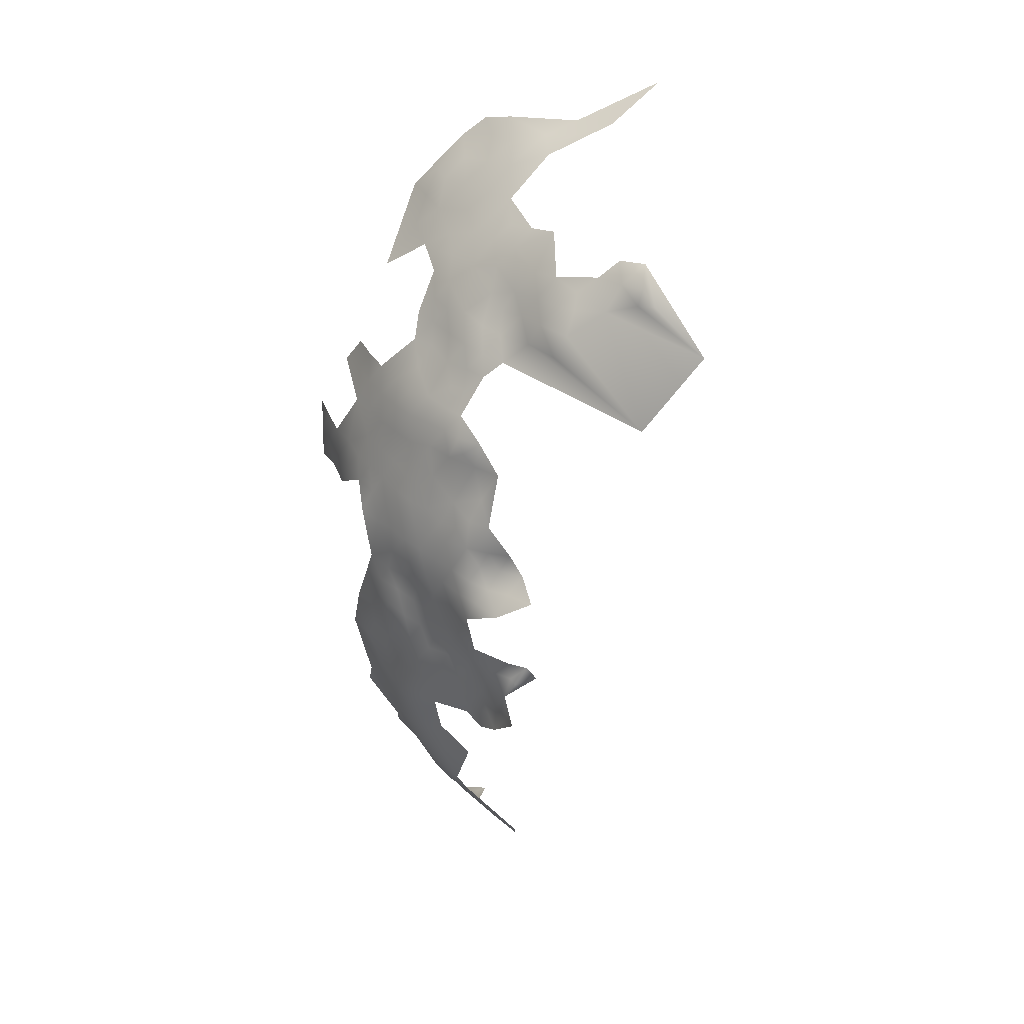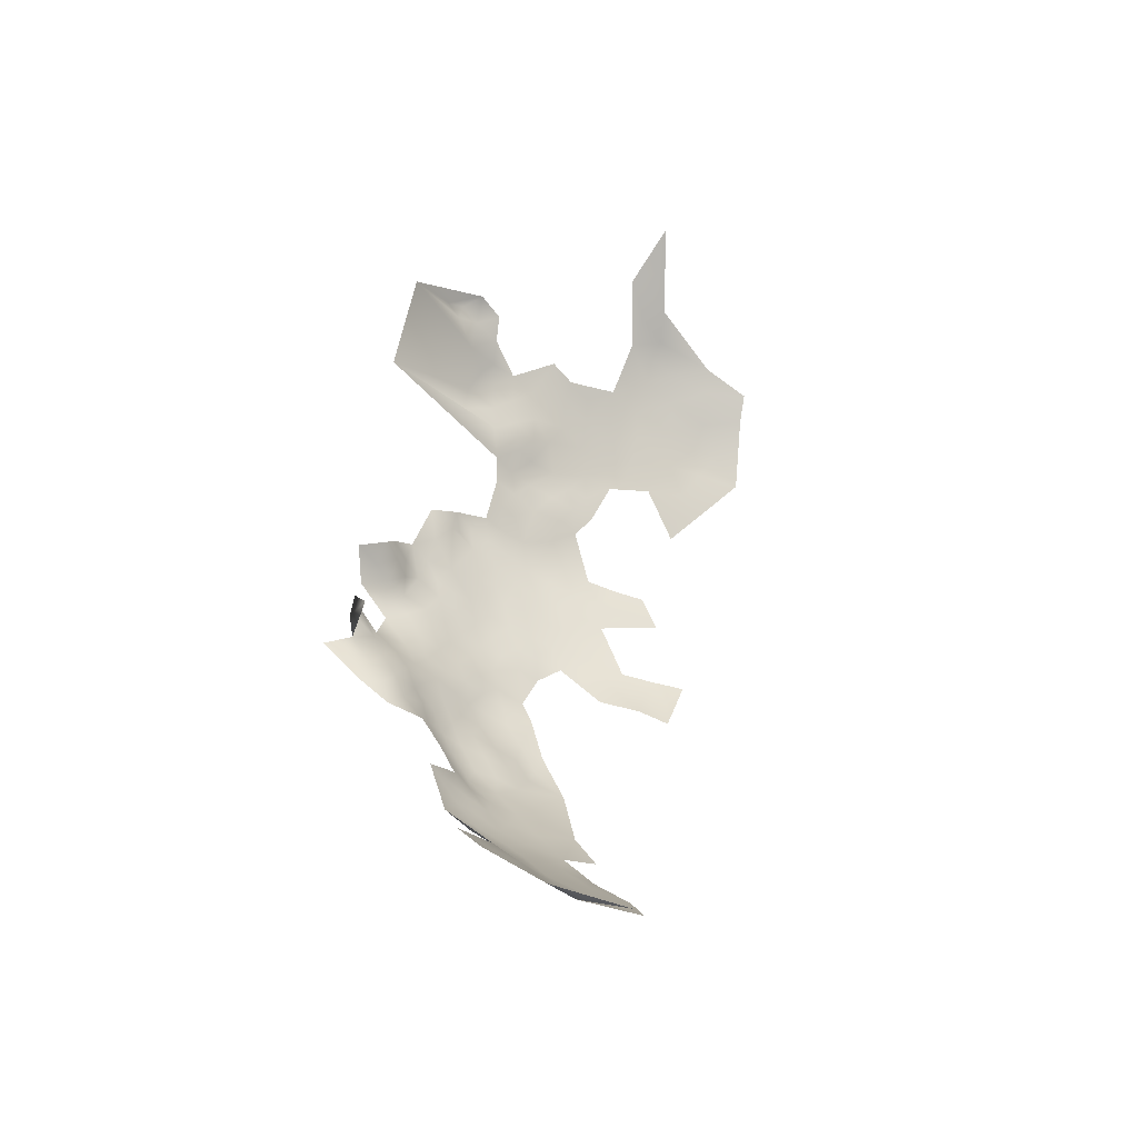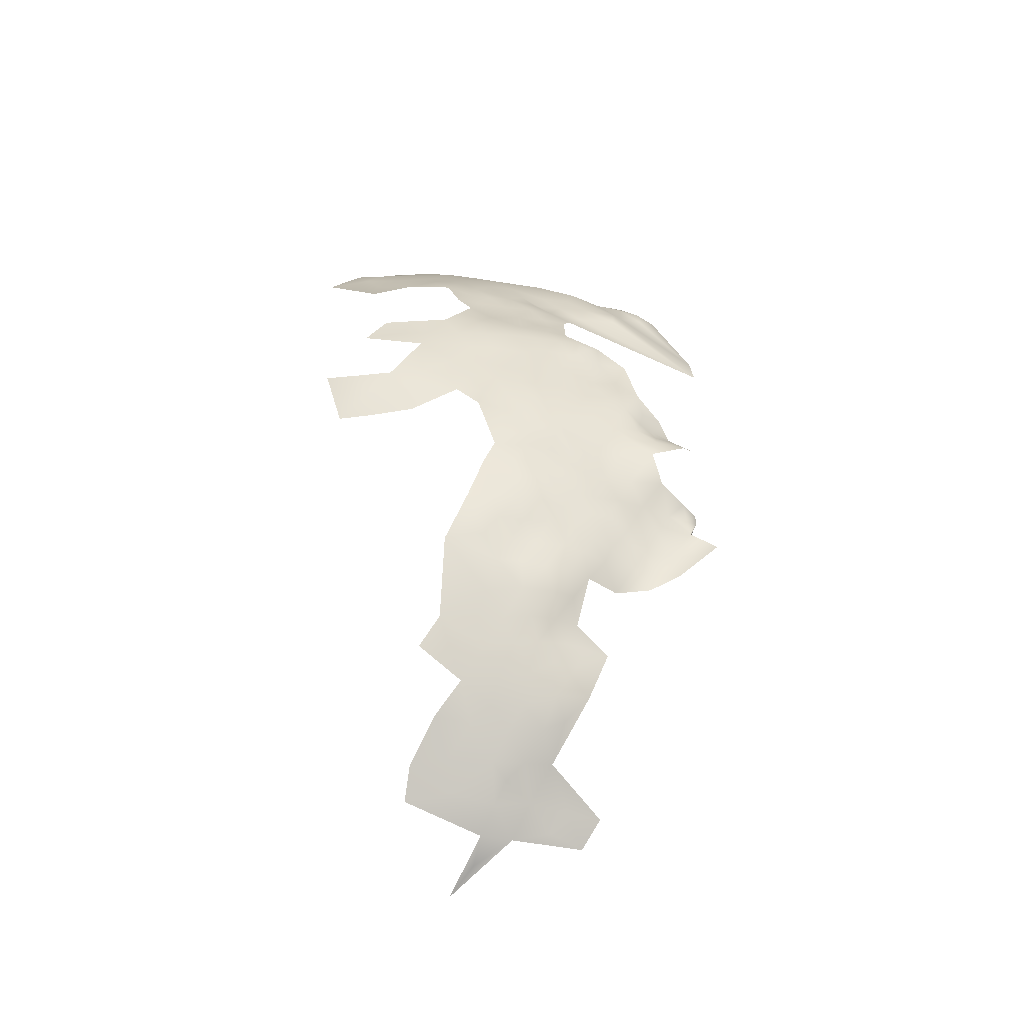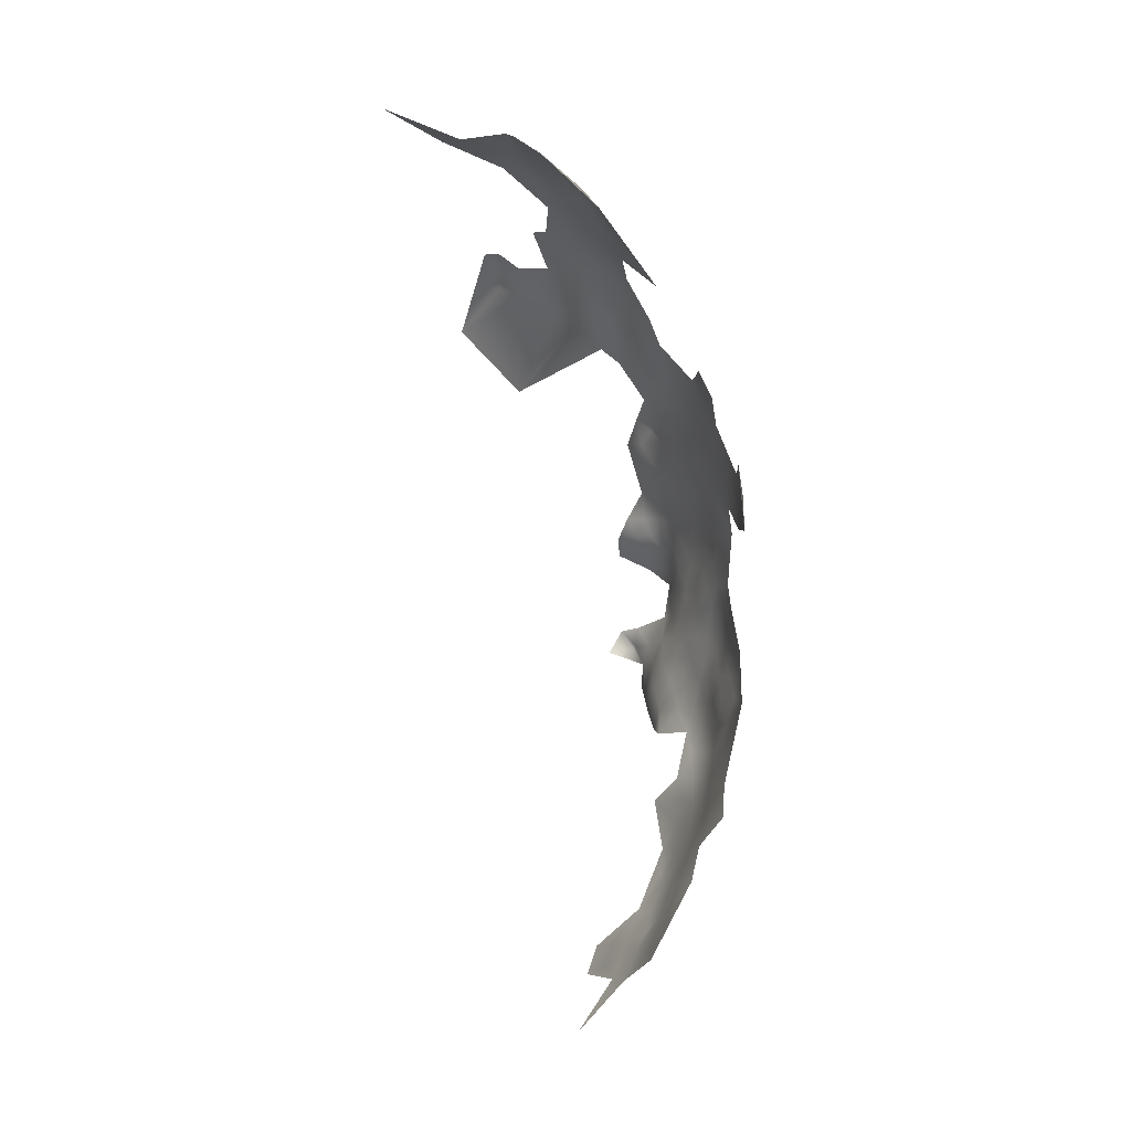
<metadata>
{"format":"obj","ext":"obj","renderer":"f3d","projection":"perspective","resolution":1024,"background":"white","views":[{"elev":33.7,"azim":128.3,"up":"+Y"},{"elev":-55.6,"azim":-139.2,"up":"+Y"},{"elev":-33.0,"azim":64.3,"up":"+Y"},{"elev":-4.9,"azim":-30.2,"up":"+Y"}]}
</metadata>
<code>
v 313.8 449 -608.4
v 312 451.2 -610.4
v 312.1 451.4 -606.9
v 315 446.3 -605.7
v 313.3 448.9 -605
v 316.7 443.8 -603.9
v 317.8 440.9 -601.2
v 318.3 441.2 -605
v 315.8 443.9 -599.9
v 315.6 443.2 -596.1
v 316.1 440.3 -593.6
v 317.3 440.5 -597.5
v 313.4 446.2 -596
v 314.2 443.6 -592.7
v 314.7 440.2 -589.8
v 311.2 449.1 -596.8
v 311.1 448.9 -593.5
v 309.5 451.7 -595.7
v 308.8 452 -592.3
v 316.5 436.8 -591.2
v 312.9 443.5 -588.3
v 310.9 443.3 -584.4
v 313 440.1 -585.8
v 310.9 440.1 -582.1
v 308.7 443.2 -580.5
v 315.1 437.1 -587.8
v 307.7 454.6 -594.6
v 308.7 454.2 -597.7
v 306.6 457.1 -596.4
v 303.7 459.8 -594.6
v 305 457.1 -592.2
v 310.5 451.6 -599.5
v 311.7 451.6 -603.4
v 308.9 455 -601.1
v 312.8 448.4 -601
v 301.3 463.1 -596.8
v 302.2 463.6 -601
v 302.8 463.8 -605.5
v 300.4 465.7 -602.8
v 304.6 461.2 -603.4
v 300.9 461.3 -591.8
v 304.8 460.1 -599.4
v 306.9 458 -604.4
v 302.9 459.1 -591
v 302.4 453.6 -580.7
v 308.7 439.2 -577.4
v 309.9 454.4 -605.1
v 318.4 436.9 -598.5
v 317.5 437 -594.8
v 314.8 446.2 -603.4
v 309.8 453.9 -608.2
v 314 436.7 -584.1
v 316.5 433.3 -588.4
v 307.7 456.4 -607
v 318.9 438.1 -602.7
v 318 433.2 -592.4
v 317.3 429.6 -586.9
v 318.4 429.8 -590.3
v 319.6 429.6 -593.8
v 318.6 426.4 -588.1
v 319.8 426.4 -591.8
v 316.9 426.7 -584.3
v 320.8 423.3 -590.6
v 315.8 430.2 -583.8
v 313.9 429.8 -579.5
v 315 426.3 -580.7
v 312.6 425.8 -576.4
v 311.3 429.7 -575.5
v 308.7 429.7 -571.6
v 310.6 426.1 -573.3
v 320.6 429.4 -597.2
v 318.9 432.8 -595.7
v 320.8 426.3 -595.3
v 320 432.4 -598.9
v 322 426.3 -599.1
v 321.5 429.3 -600.8
v 321.8 429.5 -604.3
v 320.7 432 -602.1
v 322.5 426.2 -602.4
v 323 426.2 -605.7
v 322.9 423.2 -600.6
v 323.4 423.2 -604.1
v 322.4 428.8 -607.4
v 321.4 423 -594.2
v 324.1 420.2 -605.6
v 324.3 420.2 -609
v 323.5 420 -602.1
v 322.8 420 -598
v 323 416.7 -600.3
v 323.8 416.7 -603.9
v 324.3 417 -607.3
v 322.7 416.5 -597.1
v 323.8 423 -607.2
v 324.3 423.1 -610.7
v 324.9 417.2 -610.9
v 325.4 420.5 -613
v 321.7 416.4 -592.8
v 322.7 413.8 -595.5
v 323.3 413.9 -599.2
v 323.4 413.3 -602.4
v 324.2 413.3 -605.9
v 324.6 413.1 -609.1
v 323.9 409.9 -604.2
v 320.4 434.4 -604.3
v 319.8 434.8 -601.1
v 322 423.4 -597.3
v 316.1 422.6 -582.1
v 312.7 422.2 -577.2
v 324.9 423.1 -614.4
v 321.5 432.3 -609
v 322.8 429.2 -610.5
v 324 410.3 -601.1
v 326.2 420.9 -616.7
v 326.9 418 -615.6
v 310.8 421.5 -573.2
v 317.1 443.8 -606.9
v 318.9 441.3 -608
v 319.6 438.1 -606.7
v 306.5 459.3 -608.2
v 319.8 439.7 -609.5
v 318.6 441.6 -611.6
v 321.1 413.2 -591.3
v 297.3 467.8 -600.3
v 300.6 466.3 -606.6
v 300.7 467 -610.5
v 323.7 410.9 -597.8
v 322.7 410.6 -594.6
v 321.9 407.3 -592.5
v 323.1 407.1 -596
v 296.7 467.2 -595.5
v 293.1 470.6 -596.9
v 289.6 472.3 -594.3
v 292.1 469.5 -591.9
v 287.2 471.3 -588.7
v 294.5 466.5 -589.5
v 290.5 468.1 -586.2
v 293.7 465.3 -585
v 297.2 462.4 -586.7
v 291.7 465.5 -581.9
v 291.6 461.8 -577.2
v 294.8 462.5 -582.2
v 298.1 459.1 -582.9
v 301.3 458.4 -587.3
v 290.7 473 -598.6
v 291.5 473.1 -602.4
v 287.8 475.1 -603.9
v 288.2 474.2 -599.4
v 284.8 476.1 -602.5
v 286.1 469.3 -582.3
v 322.1 403.8 -593.2
v 321.6 403.9 -590
v 321 407.1 -589.1
v 298.4 464.4 -593.1
v 324 409.9 -607.4
v 324.7 409.9 -611.2
v 324.1 406.6 -605.9
v 324.2 407.2 -609.5
v 324.2 406.8 -602.2
v 324.2 403.7 -603.9
v 324.6 404.6 -608.6
v 323.9 406.4 -613.1
v 324.8 406.1 -617.1
v 323.7 402.7 -615.4
v 325.3 413.3 -612.7
v 324.8 402.6 -619.2
v 324.1 399.6 -617.1
v 323.8 399.7 -613.5
v 324.3 400 -605.4
v 323.7 403.9 -600.4
v 324 400.4 -602.1
v 322.9 400.4 -598.6
v 321.9 400.4 -595
v 322.4 397.2 -596.6
v 323.5 396.8 -599.8
v 323.9 396.6 -603.2
v 323.7 396.2 -606.4
v 323.2 393.3 -601.2
v 323.1 393.1 -604.2
v 321.9 393.4 -597
v 321.3 389.6 -598.6
v 321.8 389.7 -602.1
v 324 399.4 -608.8
v 324.3 402.6 -607
v 310 454.3 -613.4
v 308.1 457 -610.7
v 309.1 457.4 -614.8
v 307.1 460 -612.6
v 307.7 460.1 -616.4
v 305 462.5 -610.6
v 305.9 462.1 -618.4
v 309.7 457.5 -619.6
v 307.5 460.3 -619.3
v 320.1 392.8 -592.4
v 321.5 397.2 -593.2
v 322.6 431.2 -612.8
v 285.5 474 -590.8
v 283.4 471.6 -584.4
v 323.9 401.9 -609.8
v 303.7 464.2 -620.3
v 304 464.4 -624.4
v 301.5 466.4 -622.2
v 305.9 460.8 -623.3
v 301.3 467.1 -626.3
v 303.8 464.7 -627.7
v 305.4 463.1 -614.5
v 324.7 422.8 -617.7
v 323.8 425.3 -615.6
v 322.7 425.3 -618.3
v 323.1 427.7 -616.5
v 323.7 427.5 -613.1
v 320.6 386.3 -600
v 321.3 386.6 -603.8
v 324.2 396.6 -615.8
v 322.2 396 -611.4
v 320 389.2 -595.1
v 318.6 389.1 -591.7
v 318 385.4 -593.1
v 315.4 380.8 -590.9
v 317.5 381.2 -595.5
v 313.6 375.7 -593.3
v 315.5 375.2 -598.1
v 312.9 371.1 -596.9
v 312.5 376.3 -588.5
v 310.6 371.7 -591.5
v 316.9 389.1 -587
v 315.1 384.8 -584.8
v 314.1 371.3 -601
v 310.1 366.4 -598.5
v 319.6 385.7 -596.8
v 317.1 375.3 -602.4
v 311.3 454.6 -618.7
v 325.2 409 -618.8
v 326 406.5 -621.8
v 285.6 477.5 -609.2
v 319.4 438.1 -611.4
v 319.7 438.5 -615.6
v 323.8 407.2 -599
v 326.2 402.8 -622.2
v 324.1 403.9 -611.5
v 321.5 389.7 -605.5
v 321.2 386.6 -606.8
v 320.9 386.4 -610.5
v 320.9 383.6 -605.6
v 326.8 420.7 -620.9
v 324.3 423.2 -620.9
v 322.4 431.5 -616.2
v 320.6 434.2 -613.4
v 312.3 369.1 -599.1
v 311.3 367.1 -603.3
v 323.4 426.8 -609
v 326.9 413.3 -617
v 325 409.7 -614.7
v 319.1 382 -599.1
v 315.6 377.8 -595.4
v 317.6 378 -599.3
v 320.4 383.5 -602.2
v 319.4 379.6 -603.3
v 320.4 379.6 -607.7
v 318.3 376.4 -605
v 322.2 428.1 -619.8
v 321.8 425.2 -621.7
v 323.8 423 -624.8
v 324.9 409.2 -622
v 322.8 403.8 -596.7
v 321.5 400.8 -591.2
v 314.7 371.6 -604.9
v 325.3 409 -623.3
v 325.1 411.9 -621.5
v 323.8 411.5 -624.2
v 321.6 408.2 -624.1
v 328.1 403.9 -624.8
v 310.3 363.6 -606.8
v 310.2 362.2 -611.5
v 312.2 366.2 -608.5
v 308.4 362.6 -601.9
v 307.6 362.7 -597.7
v 299.9 356.7 -596.6
v 312.7 366 -613.1
v 304.1 359.8 -598.2
v 282.4 478.5 -607.4
v 325.7 399 -619.7
v 319.4 399.9 -586.4
v 308.7 367.5 -592.8
v 305.4 366.5 -587.4
v 307.8 370.7 -587
v 277.2 481.5 -611
v 304.7 462.5 -627.6
v 304.4 463.1 -630.2
v 311.2 448.3 -633.5
v 303.5 457.6 -637.7
f 85 86 93
f 183 168 182
f 183 182 198
f 209 207 208
f 103 156 154
f 233 267 263
f 213 166 167
f 82 85 93
f 85 91 86
f 105 78 104
f 202 190 192
f 116 6 8
f 116 8 117
f 263 269 268
f 1 3 5
f 188 192 190
f 76 79 77
f 76 75 79
f 260 209 208
f 250 83 80
f 199 190 202
f 75 81 79
f 1 2 3
f 237 169 158
f 77 78 76
f 93 86 94
f 27 19 18
f 50 4 5
f 207 109 206
f 159 158 169
f 80 83 77
f 240 212 241
f 243 241 212
f 209 210 207
f 208 207 206
f 121 120 235
f 121 117 120
f 160 198 239
f 160 183 198
f 80 77 79
f 111 83 250
f 111 110 83
f 91 95 86
f 267 269 263
f 155 164 102
f 33 35 5
f 240 181 212
f 126 98 127
f 157 160 239
f 157 239 161
f 158 159 156
f 113 206 109
f 79 81 82
f 79 82 80
f 33 5 3
f 80 82 93
f 4 1 5
f 252 164 155
f 265 150 151
f 27 18 28
f 256 243 212
f 166 163 167
f 32 34 28
f 175 177 178
f 175 178 176
f 261 260 208
f 92 99 89
f 88 92 89
f 174 177 175
f 50 5 35
f 248 227 222
f 8 55 118
f 4 50 6
f 4 6 116
f 172 194 173
f 17 16 18
f 71 59 73
f 74 78 105
f 8 7 55
f 6 7 8
f 101 154 102
f 29 27 28
f 98 99 92
f 98 126 99
f 51 54 47
f 157 156 160
f 157 154 156
f 233 263 232
f 59 61 73
f 59 58 61
f 17 18 19
f 166 281 165
f 109 94 96
f 38 37 40
f 38 39 37
f 119 43 54
f 71 74 72
f 71 72 59
f 187 205 189
f 200 287 204
f 60 61 58
f 237 158 112
f 87 88 89
f 17 13 16
f 88 81 106
f 88 87 81
f 90 87 89
f 119 185 187
f 73 84 106
f 14 10 13
f 87 82 81
f 87 85 82
f 100 89 99
f 100 90 89
f 237 112 126
f 101 103 154
f 75 76 71
f 171 264 172
f 168 176 182
f 250 210 111
f 6 9 7
f 211 181 180
f 57 60 58
f 247 195 246
f 100 112 103
f 74 71 76
f 74 76 78
f 158 156 103
f 158 103 112
f 110 111 195
f 101 91 90
f 195 111 210
f 288 204 287
f 75 106 81
f 90 91 85
f 90 85 87
f 169 264 171
f 124 39 38
f 113 96 114
f 113 109 96
f 165 163 166
f 53 20 26
f 53 56 20
f 32 35 33
f 12 49 48
f 40 37 42
f 169 170 159
f 169 171 170
f 15 26 20
f 59 72 56
f 59 56 58
f 118 117 8
f 118 120 117
f 188 191 192
f 188 186 191
f 172 264 150
f 188 190 205
f 188 205 187
f 84 73 61
f 84 61 63
f 104 55 105
f 104 118 55
f 51 3 2
f 159 168 183
f 159 170 168
f 97 98 92
f 32 28 18
f 11 49 12
f 186 188 187
f 186 187 185
f 173 174 171
f 173 171 172
f 47 3 51
f 47 33 3
f 12 9 10
f 12 7 9
f 211 256 212
f 211 212 181
f 11 10 14
f 11 12 10
f 184 51 2
f 151 128 152
f 151 150 128
f 31 29 30
f 31 27 29
f 101 100 103
f 101 90 100
f 15 11 14
f 265 172 150
f 265 194 172
f 36 42 37
f 268 232 263
f 262 261 245
f 53 57 58
f 53 58 56
f 162 163 165
f 199 202 200
f 99 112 100
f 99 126 112
f 229 211 180
f 229 180 215
f 30 42 36
f 16 32 18
f 146 148 147
f 66 62 64
f 22 23 21
f 201 199 200
f 65 66 64
f 107 62 66
f 34 32 33
f 34 33 47
f 11 20 49
f 11 15 20
f 216 215 193
f 57 64 62
f 57 62 60
f 127 128 129
f 96 94 86
f 96 86 95
f 233 238 271
f 244 245 206
f 244 206 113
f 9 6 50
f 237 129 264
f 237 264 169
f 161 163 162
f 24 22 25
f 24 23 22
f 161 155 157
f 161 252 155
f 155 154 157
f 155 102 154
f 44 31 30
f 44 30 41
f 258 257 259
f 23 52 26
f 63 61 60
f 170 171 174
f 170 174 175
f 126 127 129
f 126 129 237
f 21 15 14
f 203 200 204
f 203 201 200
f 75 71 73
f 75 73 106
f 15 23 26
f 15 21 23
f 230 259 257
f 168 170 175
f 168 175 176
f 122 98 97
f 122 127 98
f 145 147 144
f 145 146 147
f 255 230 257
f 252 161 162
f 252 162 232
f 163 161 239
f 119 187 189
f 183 160 156
f 183 156 159
f 257 258 243
f 257 243 256
f 48 105 55
f 162 233 232
f 56 49 20
f 165 238 233
f 165 233 162
f 179 174 173
f 179 177 174
f 29 42 30
f 281 166 213
f 185 119 54
f 41 30 36
f 41 36 153
f 181 240 178
f 181 178 177
f 141 138 137
f 141 137 139
f 131 132 133
f 102 91 101
f 167 214 213
f 215 180 179
f 215 179 193
f 24 52 23
f 129 150 264
f 129 128 150
f 164 252 251
f 184 186 185
f 245 261 208
f 245 208 206
f 49 56 72
f 215 217 229
f 102 164 95
f 102 95 91
f 260 246 209
f 281 238 165
f 254 221 255
f 253 256 211
f 253 211 229
f 217 215 216
f 25 46 24
f 48 7 12
f 48 55 7
f 202 287 200
f 275 228 276
f 246 195 210
f 246 210 209
f 221 230 255
f 109 207 210
f 250 80 93
f 250 93 94
f 267 270 269
f 48 74 105
f 51 184 185
f 51 185 54
f 65 67 66
f 65 68 67
f 236 121 235
f 176 214 182
f 70 67 68
f 70 68 69
f 233 270 267
f 144 132 131
f 47 54 43
f 16 35 32
f 231 191 186
f 251 252 232
f 251 232 268
f 114 96 95
f 253 257 256
f 253 255 257
f 116 117 121
f 180 181 177
f 180 177 179
f 249 228 275
f 141 142 138
f 48 49 72
f 48 72 74
f 244 262 245
f 136 137 135
f 220 221 254
f 218 219 217
f 247 110 195
f 239 198 167
f 239 167 163
f 274 273 278
f 274 272 273
f 77 83 110
f 94 109 210
f 94 210 250
f 219 253 229
f 219 229 217
f 136 139 137
f 249 275 272
f 249 272 274
f 254 219 218
f 167 182 214
f 167 198 182
f 179 173 194
f 179 194 193
f 118 235 120
f 219 255 253
f 219 254 255
f 115 67 70
f 115 108 67
f 247 236 235
f 220 254 218
f 41 143 44
f 84 88 106
f 282 265 151
f 34 47 43
f 242 241 243
f 104 78 77
f 104 77 110
f 218 223 220
f 134 132 196
f 244 113 114
f 140 141 139
f 242 240 241
f 13 10 9
f 266 259 230
f 230 227 266
f 143 138 142
f 249 266 227
f 138 135 137
f 199 205 190
f 248 249 227
f 248 228 249
f 108 66 67
f 108 107 66
f 114 164 251
f 114 95 164
f 221 222 227
f 221 227 230
f 9 50 35
f 53 64 57
f 31 44 143
f 116 1 4
f 122 128 127
f 52 53 26
f 31 19 27
f 131 130 123
f 29 28 34
f 285 284 283
f 285 283 224
f 220 222 221
f 223 224 220
f 122 152 128
f 17 14 13
f 131 145 144
f 136 135 133
f 125 124 38
f 42 43 40
f 222 228 248
f 13 35 16
f 13 9 35
f 119 40 43
f 147 132 144
f 266 249 274
f 130 131 133
f 130 153 36
f 97 92 88
f 283 276 228
f 37 39 123
f 148 146 234
f 148 234 280
f 176 178 240
f 134 133 132
f 134 136 133
f 52 64 53
f 38 189 125
f 149 139 136
f 197 134 196
f 84 97 88
f 202 192 191
f 124 123 39
f 63 97 84
f 125 189 205
f 149 134 197
f 149 136 134
f 288 203 204
f 258 242 243
f 285 224 223
f 222 220 224
f 107 60 62
f 281 271 238
f 236 247 246
f 41 138 143
f 130 135 153
f 130 133 135
f 17 21 14
f 231 186 184
f 282 151 152
f 282 194 265
f 279 275 276
f 36 37 123
f 36 123 130
f 225 217 216
f 225 216 193
f 38 40 119
f 38 119 189
f 145 131 123
f 45 143 142
f 65 64 52
f 115 70 69
f 153 138 41
f 153 135 138
f 46 52 24
f 222 283 228
f 222 224 283
f 218 217 225
f 218 225 226
f 196 132 147
f 286 280 234
f 275 273 272
f 277 279 276
f 282 193 194
f 140 142 141
f 234 146 145
f 266 274 278
f 266 258 259
f 140 139 149
f 284 276 283
f 282 225 193
f 277 275 279
f 148 196 147
f 290 288 287
f 148 280 286
f 140 45 142
f 290 203 288
f 290 287 202
f 289 191 231
f 289 290 202
f 289 202 191
f 289 184 2
f 110 118 104
f 235 110 247
f 118 110 235
f 34 42 29
f 42 34 43
f 184 289 231

</code>
